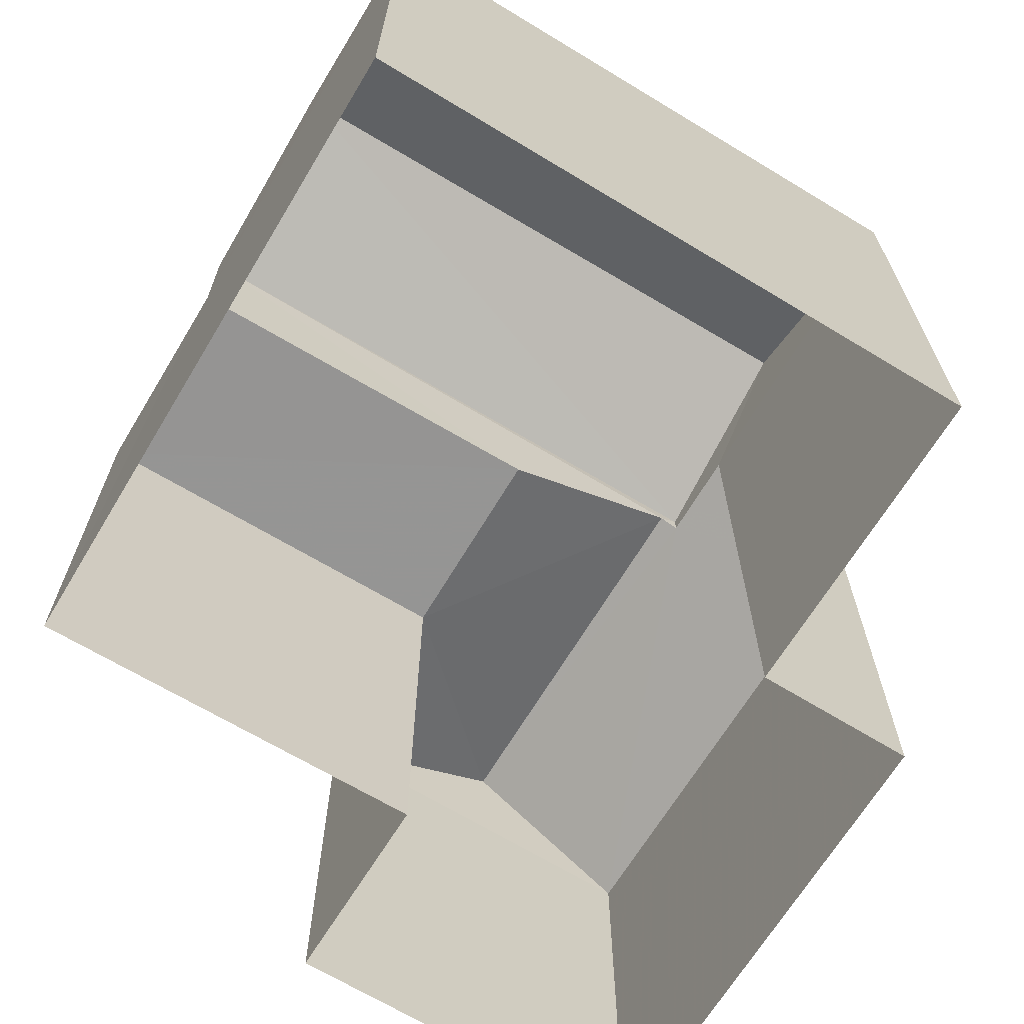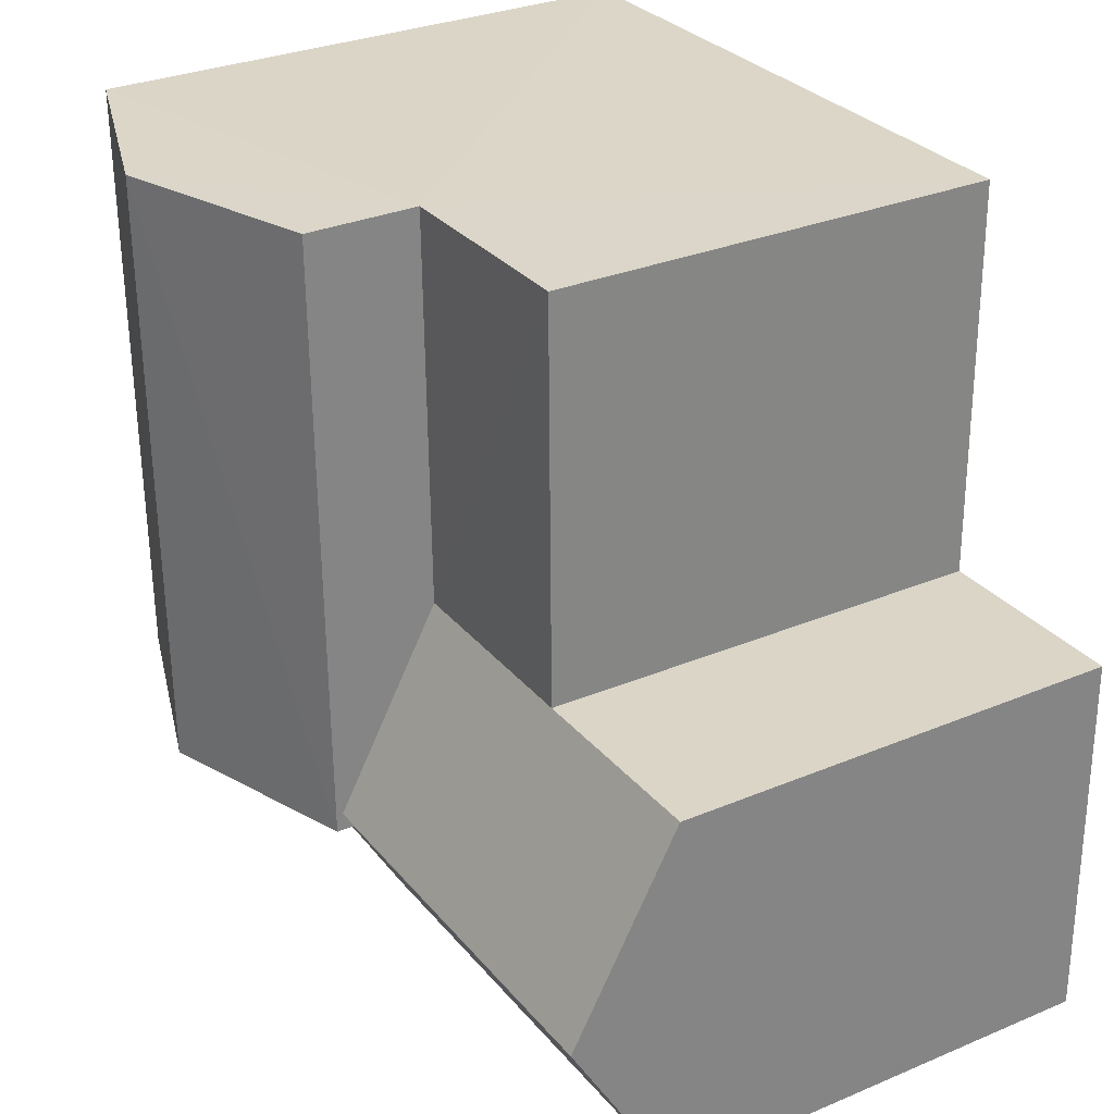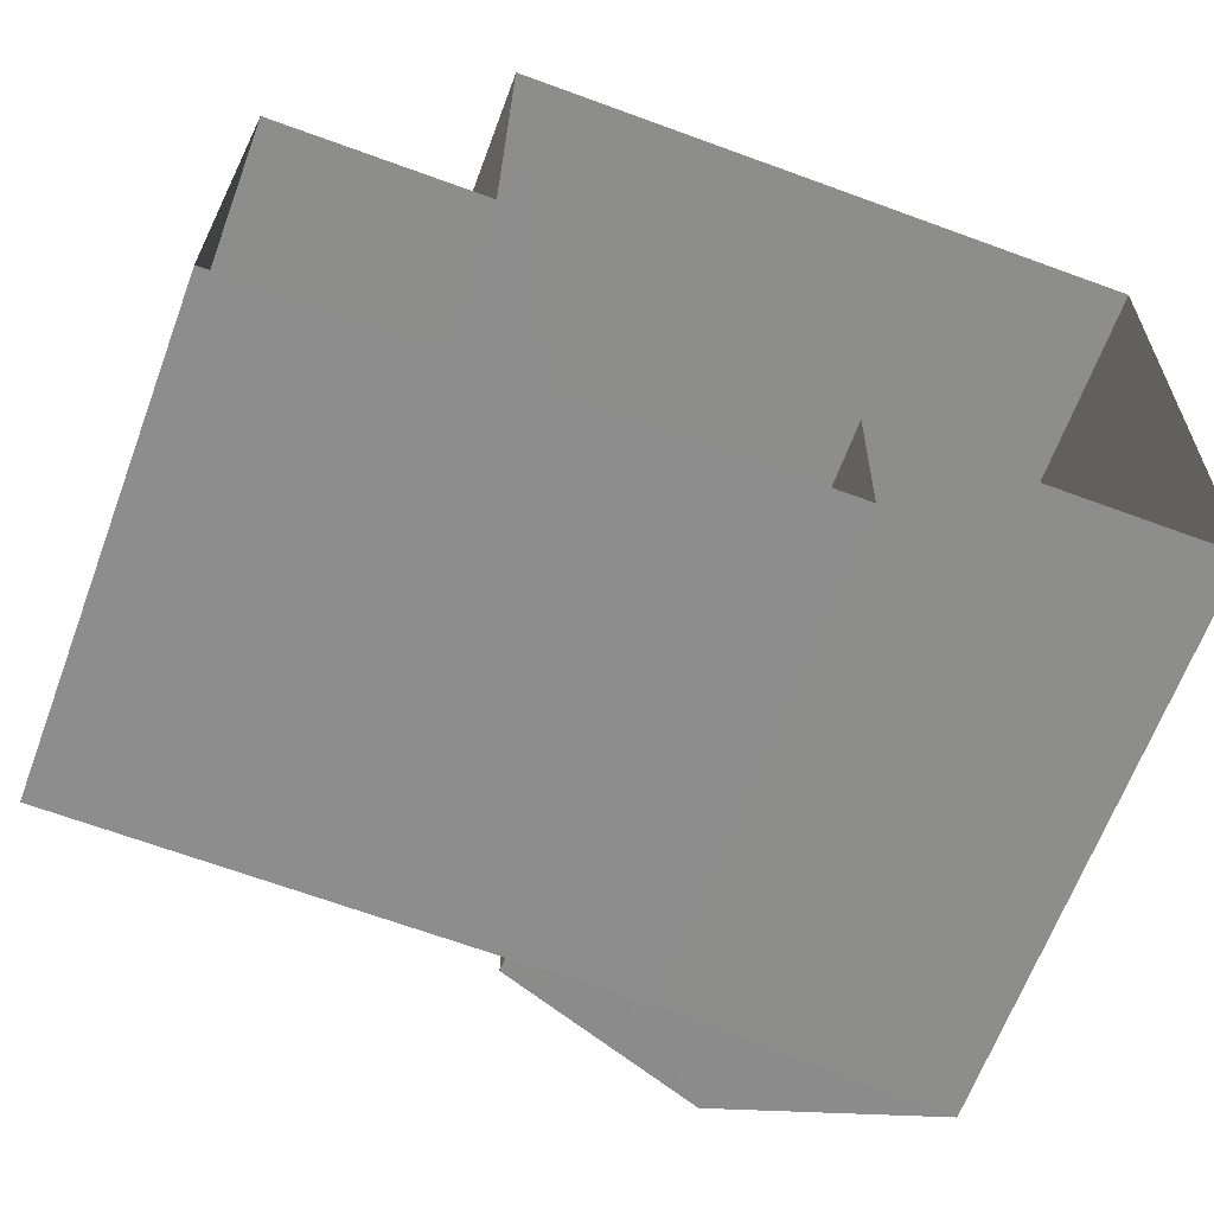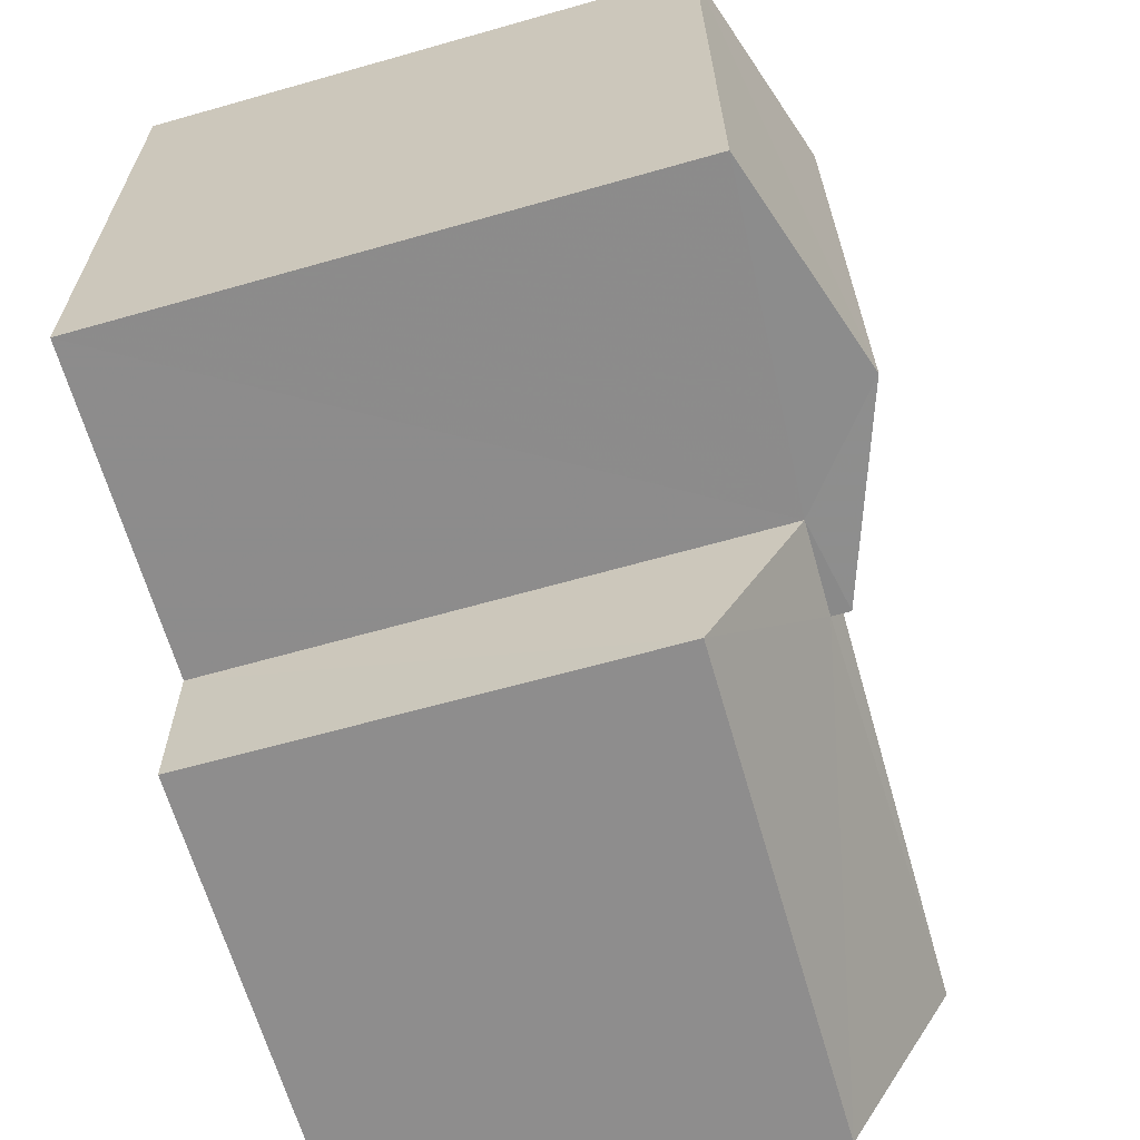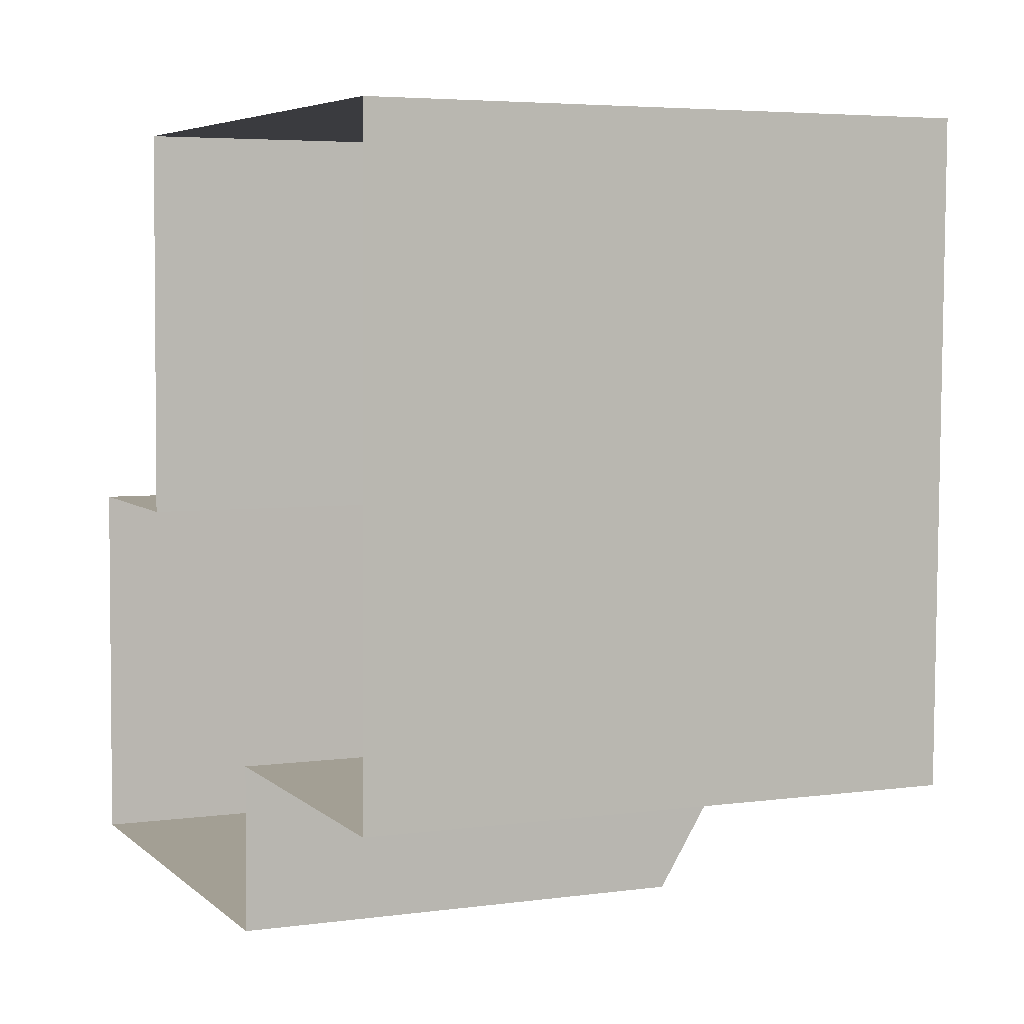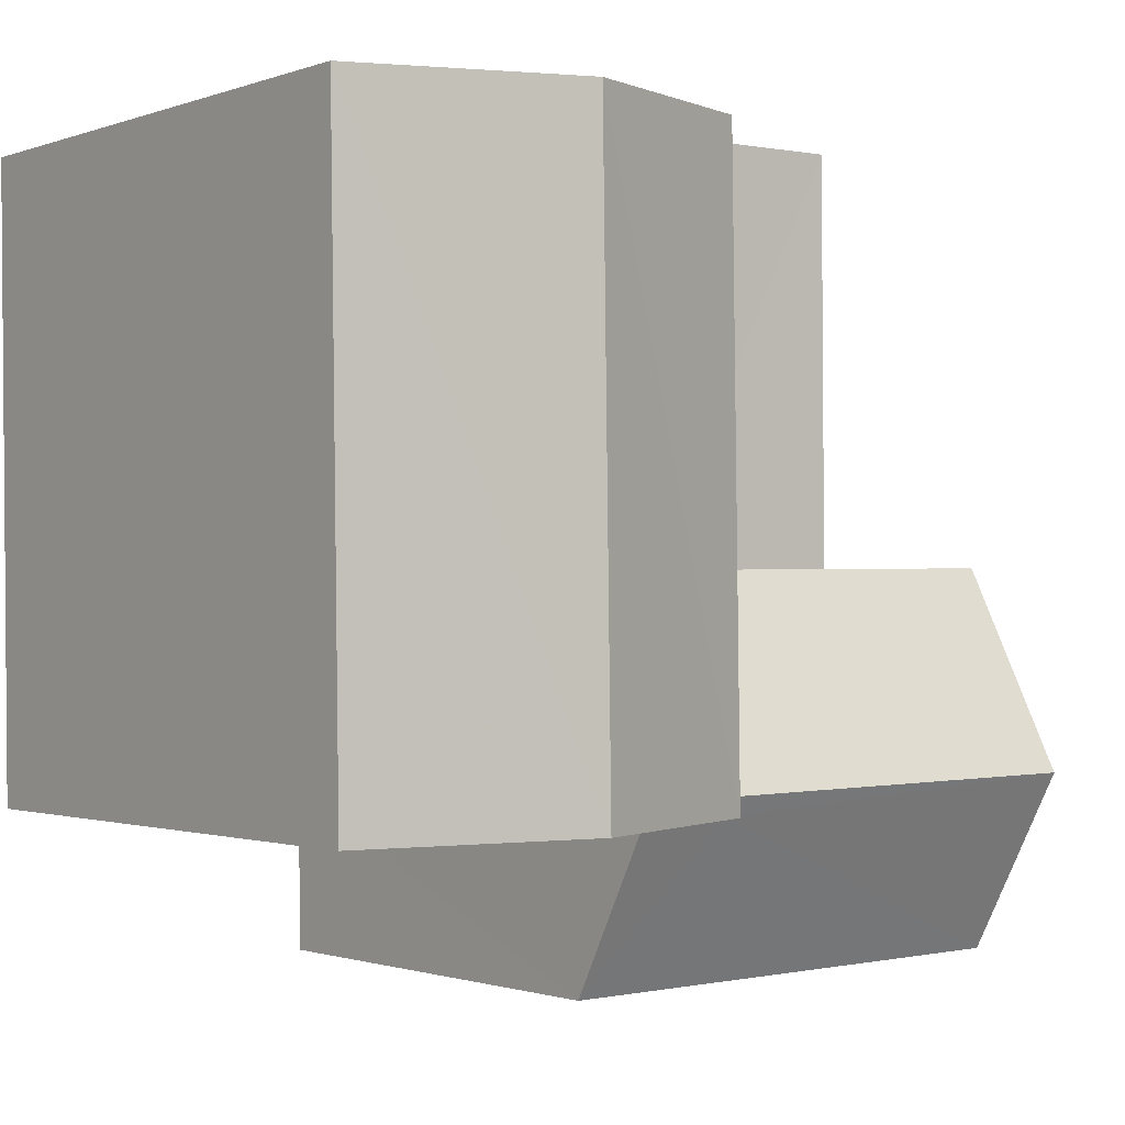
<metadata>
{"format":"obj","ext":"obj","renderer":"f3d","projection":"perspective","resolution":1024,"background":"white","views":[{"elev":-67.2,"azim":-120.4,"up":"+Z"},{"elev":30.3,"azim":58.6,"up":"+Y"},{"elev":-64.4,"azim":159.8,"up":"+Y"},{"elev":-65.5,"azim":-74.1,"up":"+Y"},{"elev":4.7,"azim":-113.8,"up":"+Y"},{"elev":-1.0,"azim":-38.1,"up":"+Y"}]}
</metadata>
<code>
v -3.721e+05 -1.034e+05 34.51
v -3.721e+05 -1.034e+05 34.51
v -3.721e+05 -1.034e+05 34.51
v -3.72e+05 -1.034e+05 34.51
v -3.72e+05 -1.034e+05 34.51
v -3.721e+05 -1.034e+05 34.51
v -3.72e+05 -1.034e+05 34.51
v -3.72e+05 -1.034e+05 34.51
v -3.72e+05 -1.034e+05 40.83
v -3.72e+05 -1.034e+05 40.83
v -3.72e+05 -1.034e+05 39.63
v -3.72e+05 -1.034e+05 39.63
v -3.72e+05 -1.034e+05 39.63
v -3.72e+05 -1.034e+05 40.92
v -3.721e+05 -1.034e+05 40.92
v -3.721e+05 -1.034e+05 41.72
v -3.721e+05 -1.034e+05 41.72
v -3.72e+05 -1.034e+05 40.71
v -3.72e+05 -1.034e+05 39.63
v -3.721e+05 -1.034e+05 39.63
v -3.721e+05 -1.034e+05 40.71
v -3.721e+05 -1.034e+05 40.92
v -3.721e+05 -1.034e+05 40.92
v -3.72e+05 -1.034e+05 39.63
v -3.721e+05 -1.034e+05 39.63
f 1 2 3
f 2 4 5
f 6 3 7
f 7 5 8
f 3 2 5
f 3 5 7
f 9 10 11
f 9 11 12
f 10 13 11
f 14 15 16
f 17 14 16
f 18 19 10
f 10 9 18
f 20 19 18
f 21 20 18
f 22 23 17
f 16 22 17
f 12 24 25
f 12 11 24
f 20 21 3
f 6 20 3
f 7 8 19
f 19 13 10
f 19 8 13
f 22 2 1
f 23 22 1
f 1 3 21
f 1 21 23
f 23 21 17
f 21 18 14
f 21 14 17
f 14 18 9
f 14 9 15
f 12 25 15
f 9 12 15
f 22 16 25
f 22 25 2
f 16 15 25
f 2 25 4
f 4 25 24
f 24 5 4
f 24 11 5
f 19 6 7
f 19 20 6
f 5 13 8
f 5 11 13

</code>
